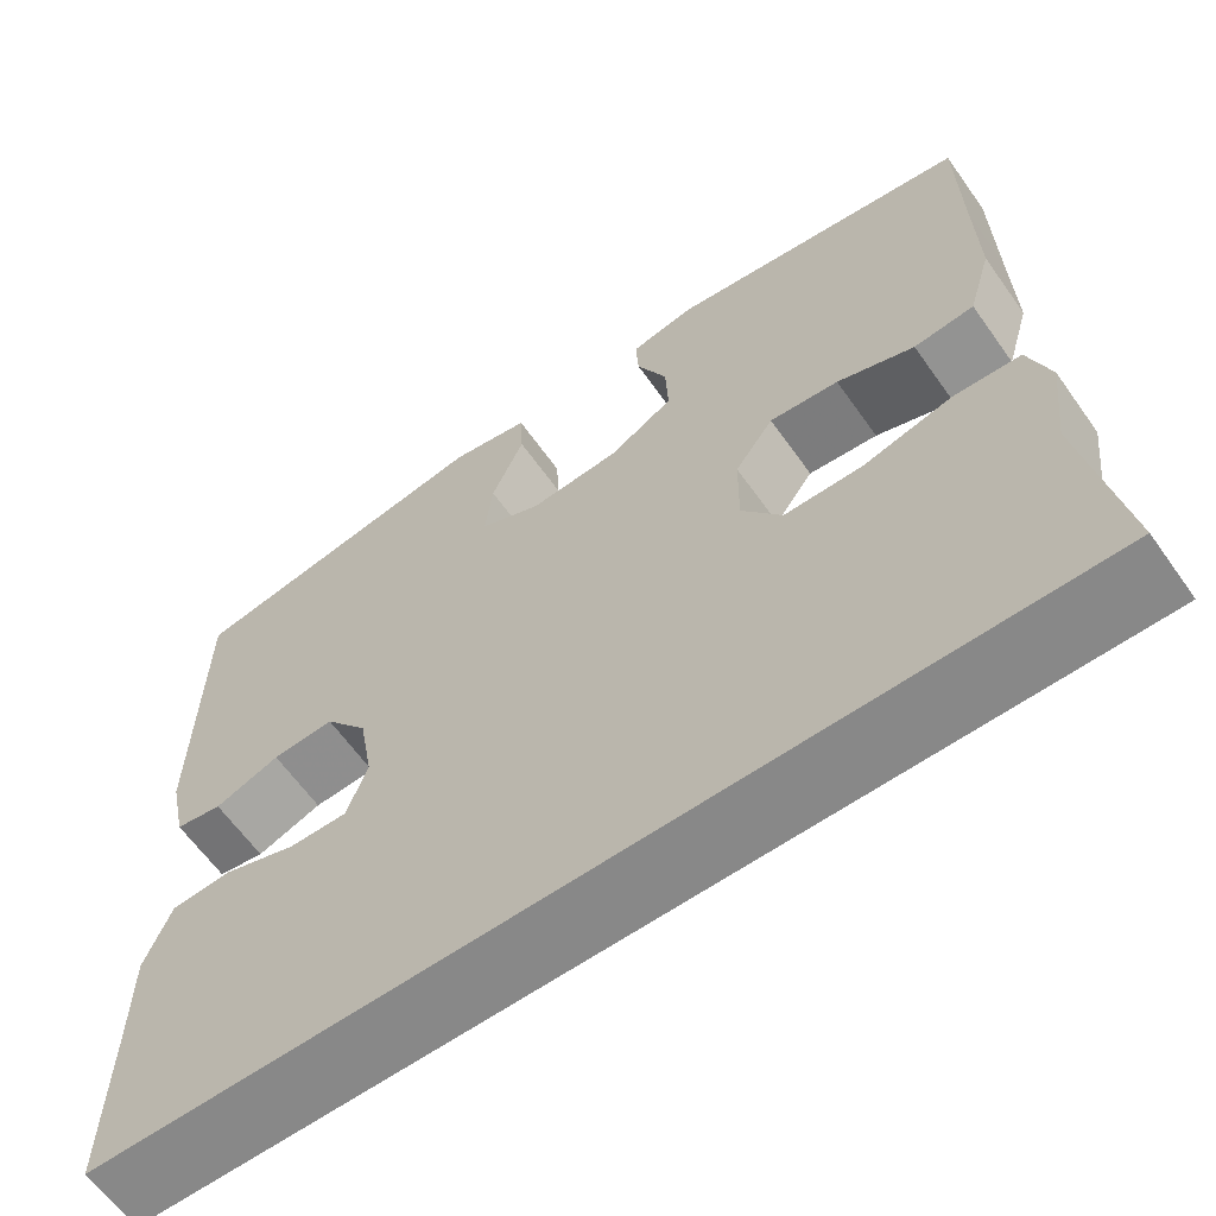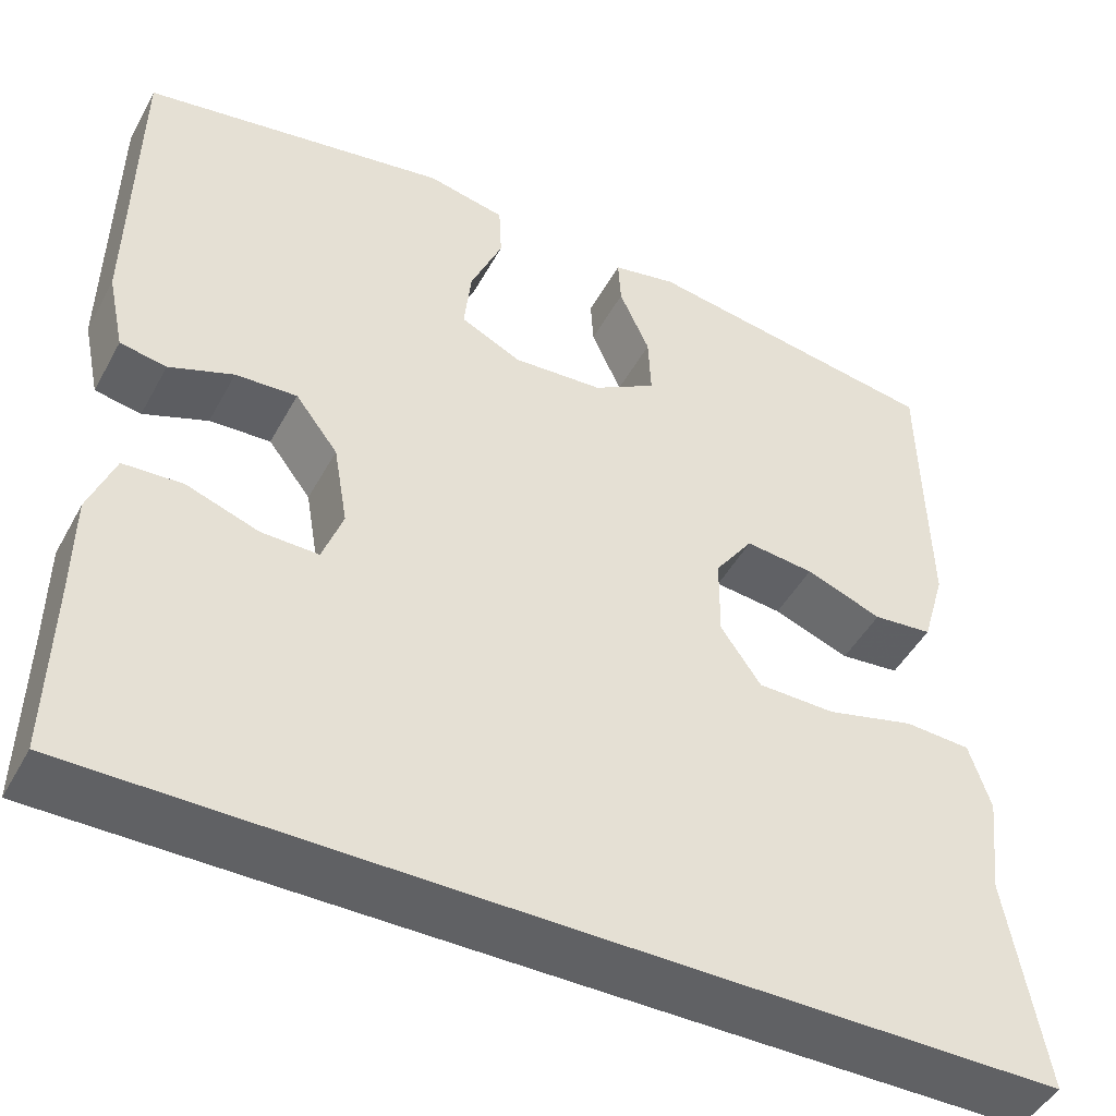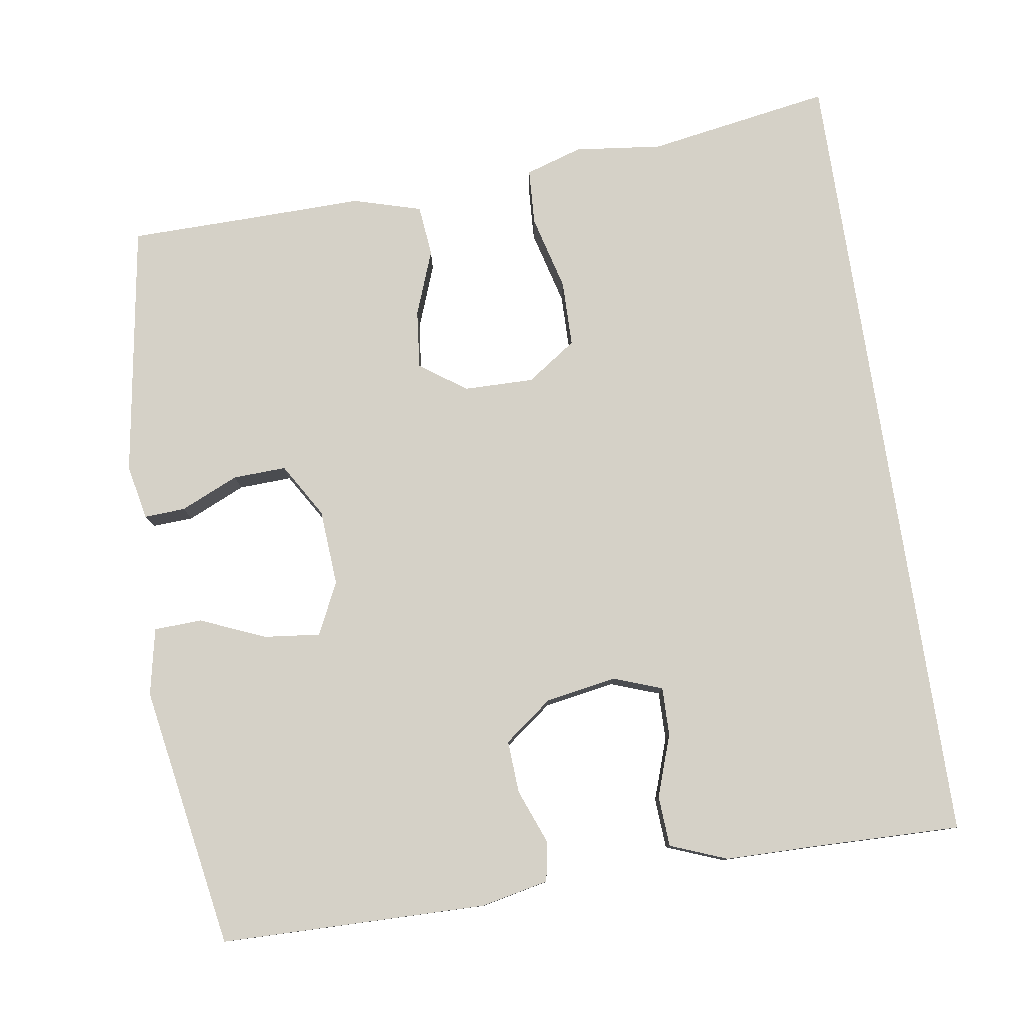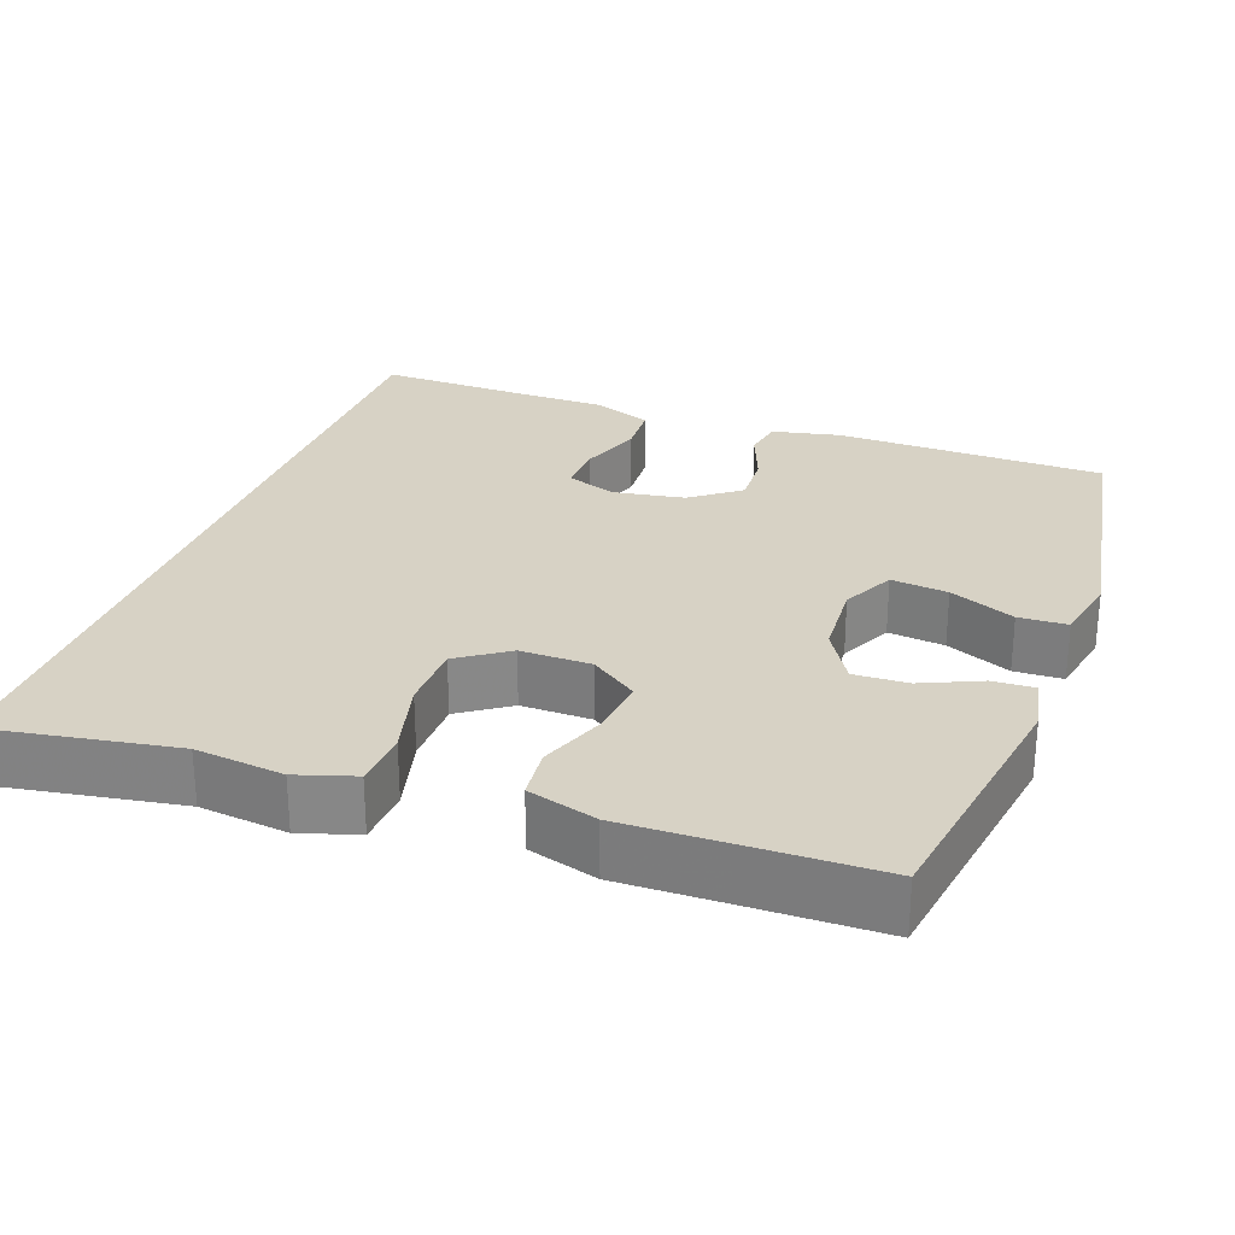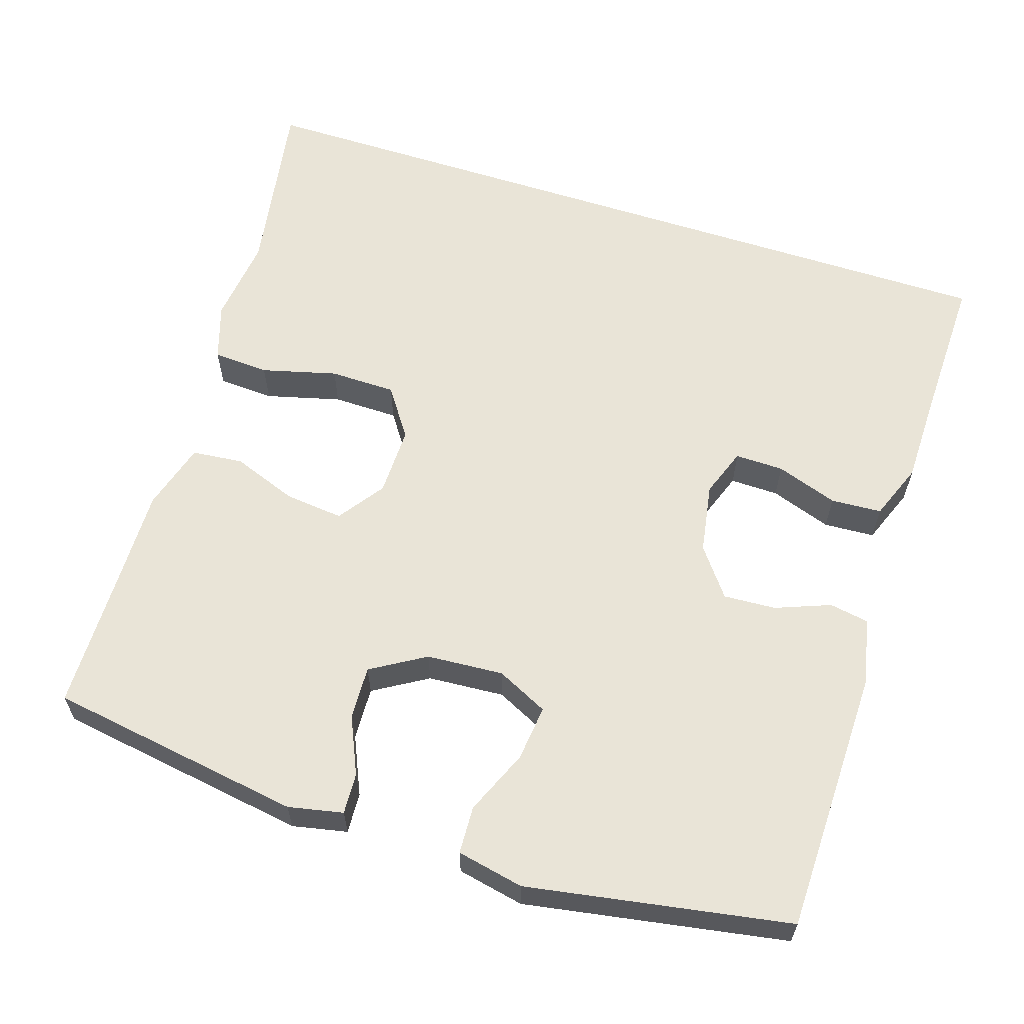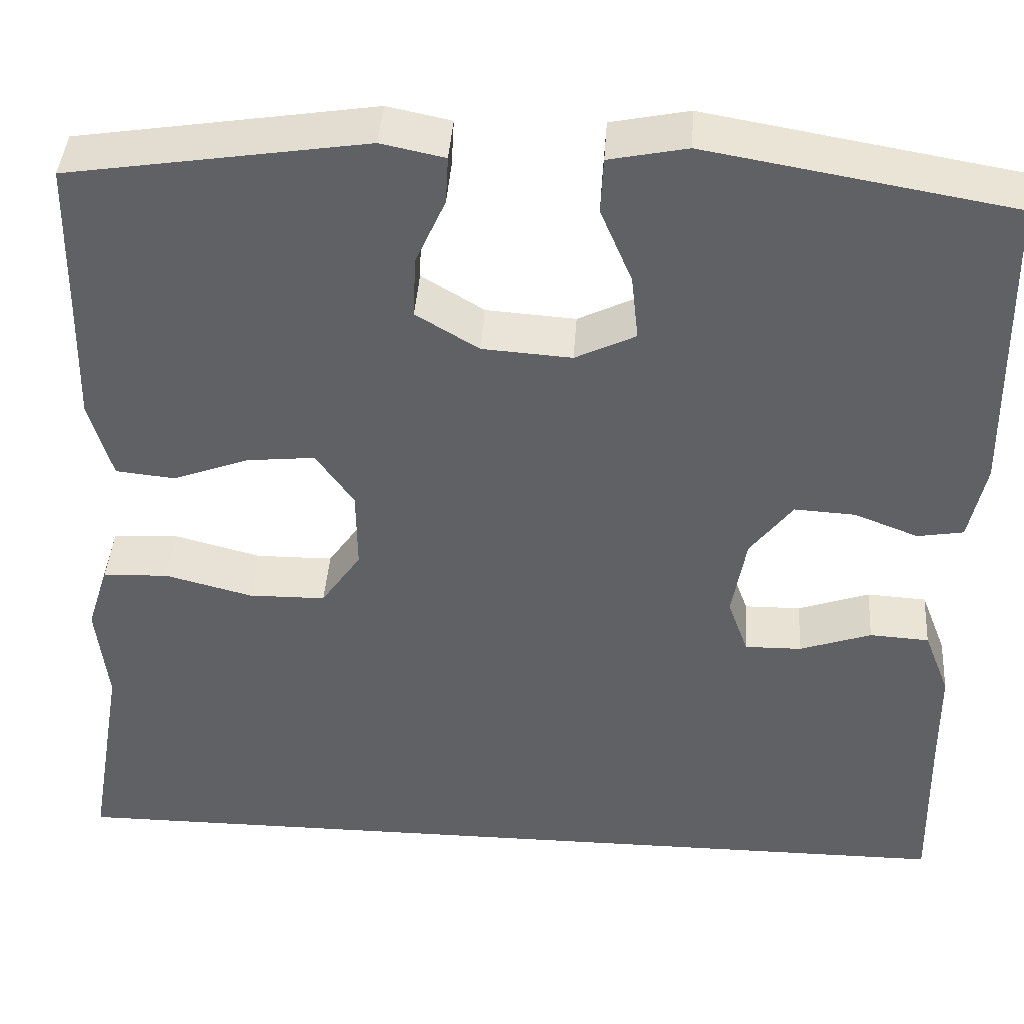
<metadata>
{"format":"obj","ext":"obj","renderer":"f3d","projection":"perspective","resolution":1024,"background":"white","views":[{"elev":-62.8,"azim":-144.7,"up":"+Z"},{"elev":-46.8,"azim":152.6,"up":"+Z"},{"elev":79.1,"azim":81.4,"up":"+Y"},{"elev":27.3,"azim":-69.9,"up":"+Y"},{"elev":60.9,"azim":18.0,"up":"+Y"},{"elev":41.4,"azim":3.9,"up":"+Z"}]}
</metadata>
<code>
v 0.5 0.07 0.5
v 0.505 0.07 0.15
v 0.486 0.07 0.061
v 0.434 0.07 0.052
v 0.362 0.07 0.08
v 0.293 0.07 0.084
v 0.245 0.07 0.021
v 0.229 0.07 -0.072
v 0.252 0.07 -0.136
v 0.316 0.07 -0.135
v 0.397 0.07 -0.107
v 0.464 0.07 -0.111
v 0.493 0.07 -0.186
v 0.494 0.07 -0.302
v 0.498 0.07 -0.5
v -0.563 0.07 -0.5
v -0.522 0.07 -0.258
v -0.535 0.07 -0.143
v -0.511 0.07 -0.068
v -0.437 0.07 -0.064
v -0.338 0.07 -0.09
v -0.251 0.07 -0.089
v -0.206 0.07 -0.024
v -0.207 0.07 0.068
v -0.25 0.07 0.129
v -0.327 0.07 0.121
v -0.413 0.07 0.089
v -0.48 0.07 0.096
v -0.506 0.07 0.186
v -0.503 0.07 0.323
v -0.5 0.07 0.5
v -0.164 0.07 0.552
v -0.092 0.07 0.537
v -0.095 0.07 0.483
v -0.129 0.07 0.407
v -0.132 0.07 0.337
v -0.061 0.07 0.294
v 0.04 0.07 0.287
v 0.108 0.07 0.32
v 0.1 0.07 0.394
v 0.064 0.07 0.479
v 0.067 0.07 0.542
v 0.155 0.07 0.56
v 0.5 0 0.5
v 0.505 0 0.15
v 0.486 0 0.061
v 0.434 0 0.052
v 0.362 0 0.08
v 0.293 0 0.084
v 0.245 0 0.021
v 0.229 0 -0.072
v 0.252 0 -0.136
v 0.316 0 -0.135
v 0.397 0 -0.107
v 0.464 0 -0.111
v 0.493 0 -0.186
v 0.494 0 -0.302
v 0.498 0 -0.5
v -0.563 0 -0.5
v -0.522 0 -0.258
v -0.535 0 -0.143
v -0.511 0 -0.068
v -0.437 0 -0.064
v -0.338 0 -0.09
v -0.251 0 -0.089
v -0.206 0 -0.024
v -0.207 0 0.068
v -0.25 0 0.129
v -0.327 0 0.121
v -0.413 0 0.089
v -0.48 0 0.096
v -0.506 0 0.186
v -0.503 0 0.323
v -0.5 0 0.5
v -0.164 0 0.552
v -0.092 0 0.537
v -0.095 0 0.483
v -0.129 0 0.407
v -0.132 0 0.337
v -0.061 0 0.294
v 0.04 0 0.287
v 0.108 0 0.32
v 0.1 0 0.394
v 0.064 0 0.479
v 0.067 0 0.542
v 0.155 0 0.56
f 40 41 42 43
f 39 40 43 1
f 38 39 1 2
f 37 38 2 3
f 32 33 34 35
f 30 31 32 35
f 30 35 36
f 29 30 36 37
f 26 27 28 29
f 25 26 29 37
f 18 19 20 21
f 17 18 21 22
f 14 15 16 17
f 14 17 22
f 10 11 12 13
f 9 10 13 14
f 37 3 4 5
f 37 5 6
f 24 25 37 6
f 23 24 6 7
f 9 14 22 23
f 8 9 23
f 7 8 23
f 86 85 84 83
f 44 86 83 82
f 45 44 82 81
f 46 45 81 80
f 78 77 76 75
f 78 75 74 73
f 79 78 73
f 80 79 73 72
f 72 71 70 69
f 80 72 69 68
f 64 63 62 61
f 65 64 61 60
f 60 59 58 57
f 65 60 57
f 56 55 54 53
f 57 56 53 52
f 48 47 46 80
f 49 48 80
f 49 80 68 67
f 50 49 67 66
f 66 65 57 52
f 66 52 51
f 66 51 50
f 1 44 45 2
f 2 45 46 3
f 3 46 47 4
f 4 47 48 5
f 5 48 49 6
f 6 49 50 7
f 7 50 51 8
f 8 51 52 9
f 9 52 53 10
f 10 53 54 11
f 11 54 55 12
f 12 55 56 13
f 13 56 57 14
f 14 57 58 15
f 15 58 59 16
f 16 59 60 17
f 17 60 61 18
f 18 61 62 19
f 19 62 63 20
f 20 63 64 21
f 21 64 65 22
f 22 65 66 23
f 23 66 67 24
f 24 67 68 25
f 25 68 69 26
f 26 69 70 27
f 27 70 71 28
f 28 71 72 29
f 29 72 73 30
f 30 73 74 31
f 31 74 75 32
f 32 75 76 33
f 33 76 77 34
f 34 77 78 35
f 35 78 79 36
f 36 79 80 37
f 37 80 81 38
f 38 81 82 39
f 39 82 83 40
f 40 83 84 41
f 41 84 85 42
f 42 85 86 43
f 43 86 44 1

</code>
